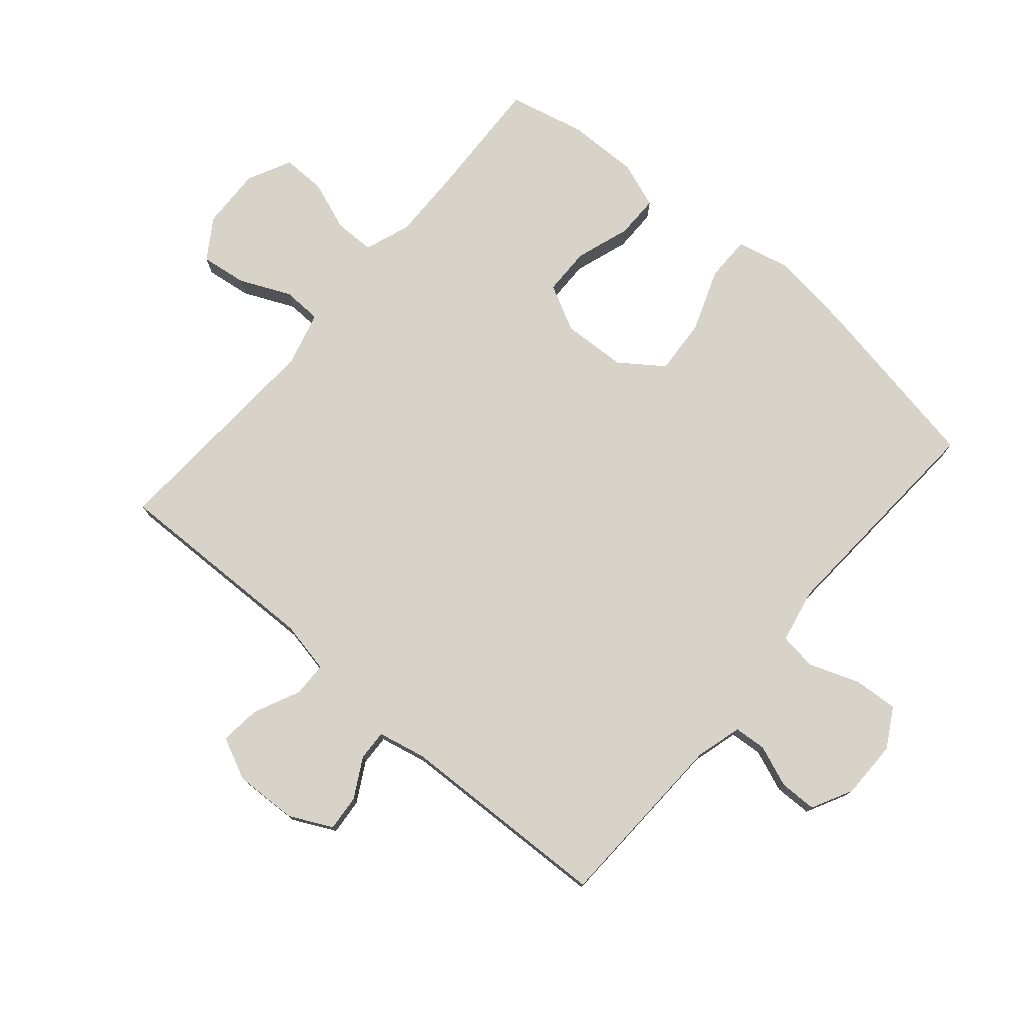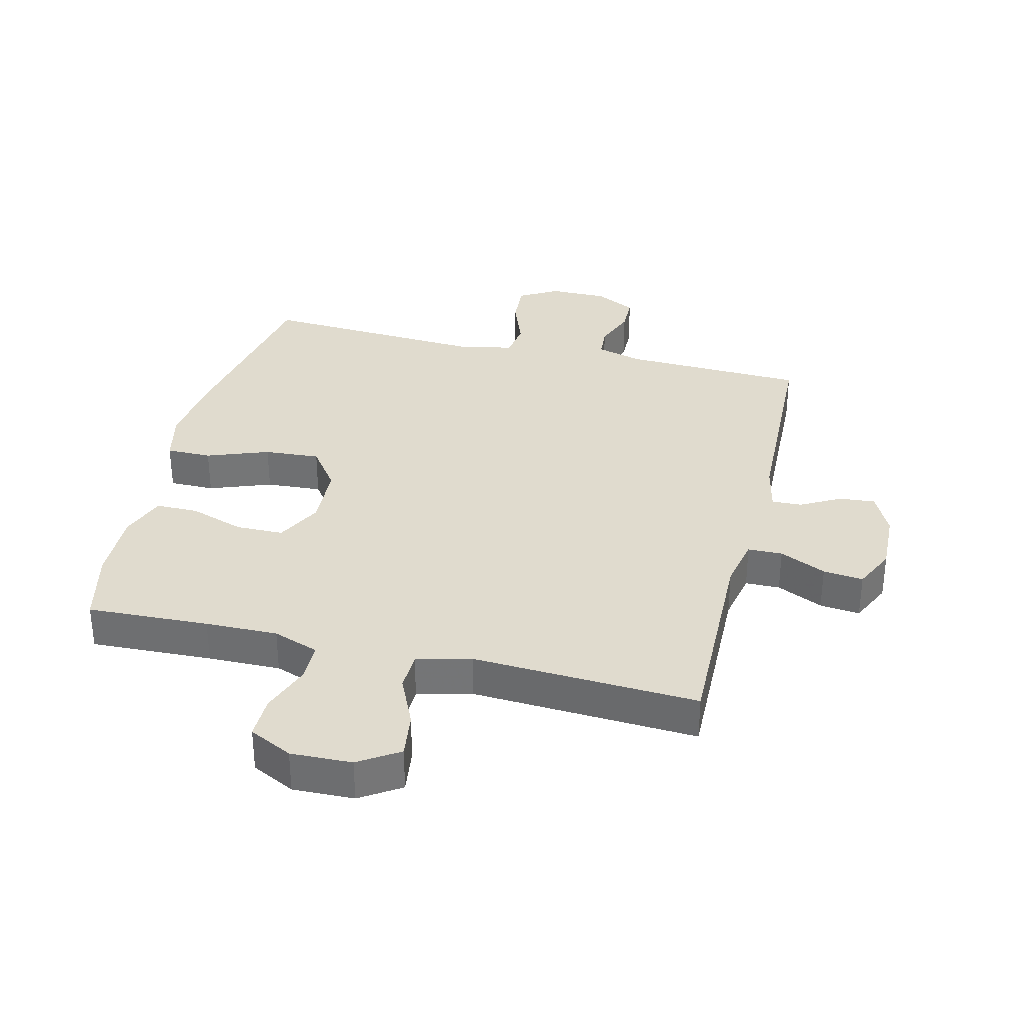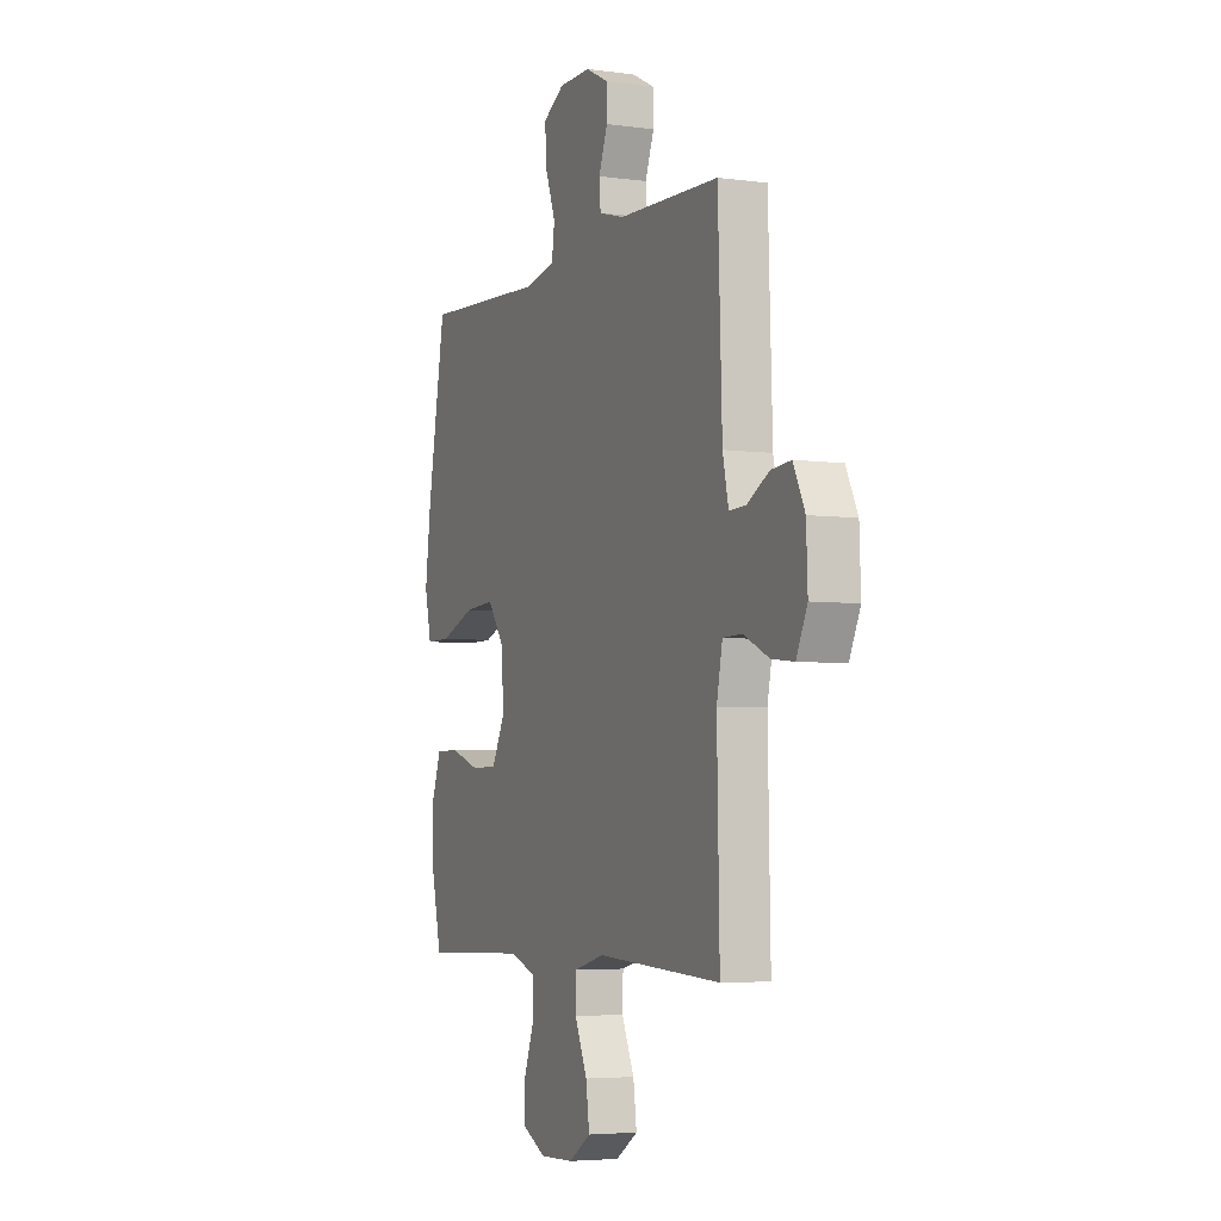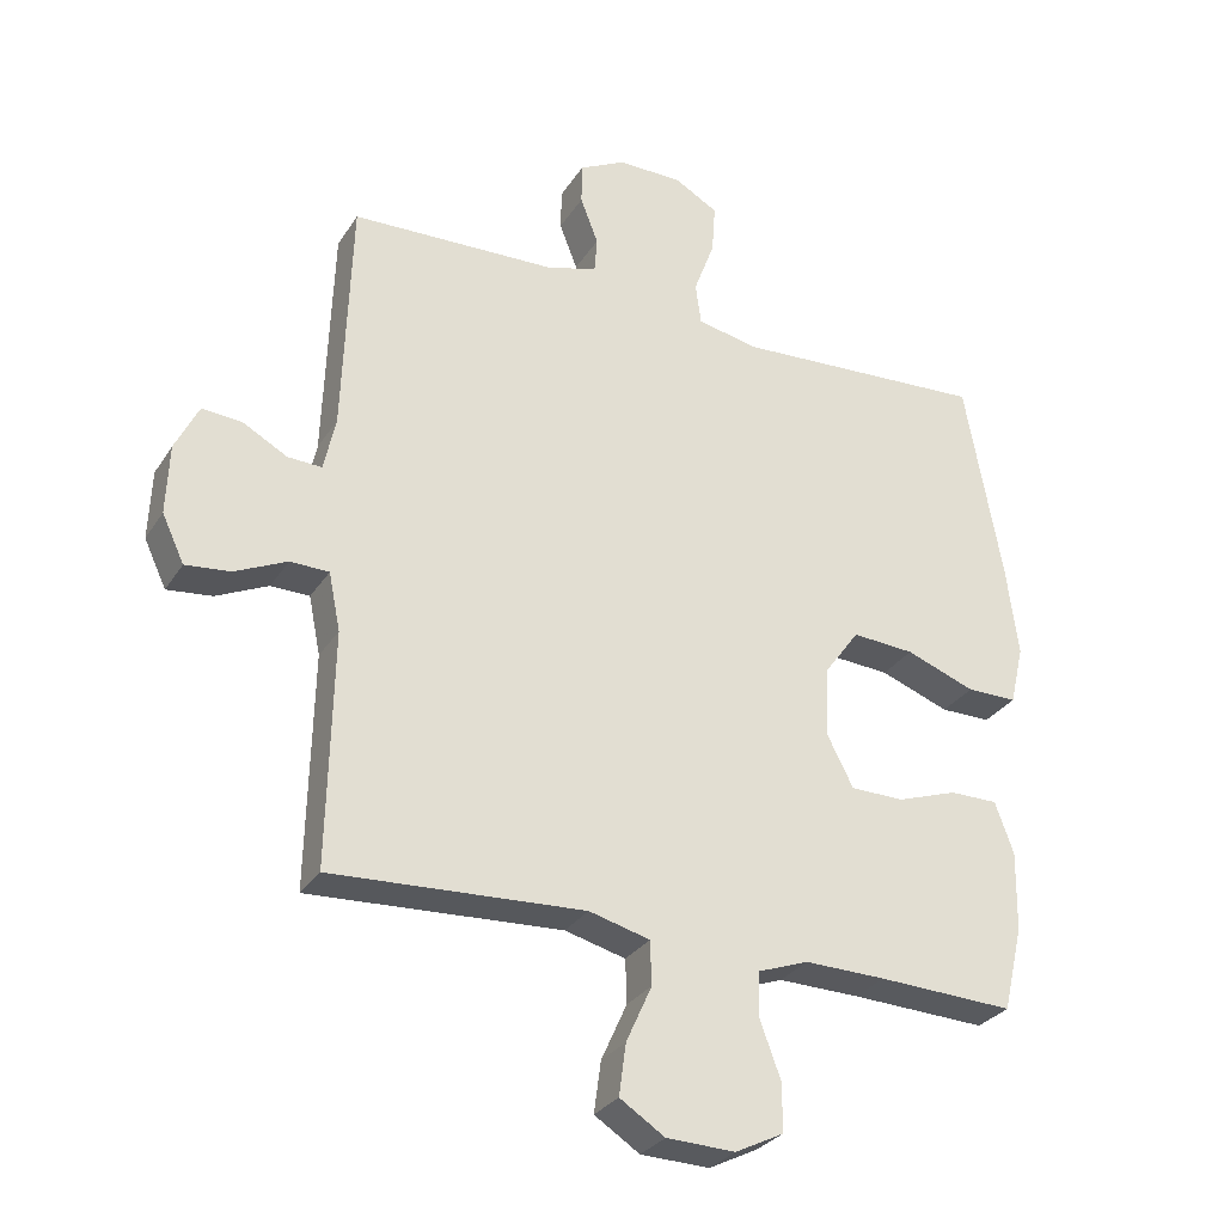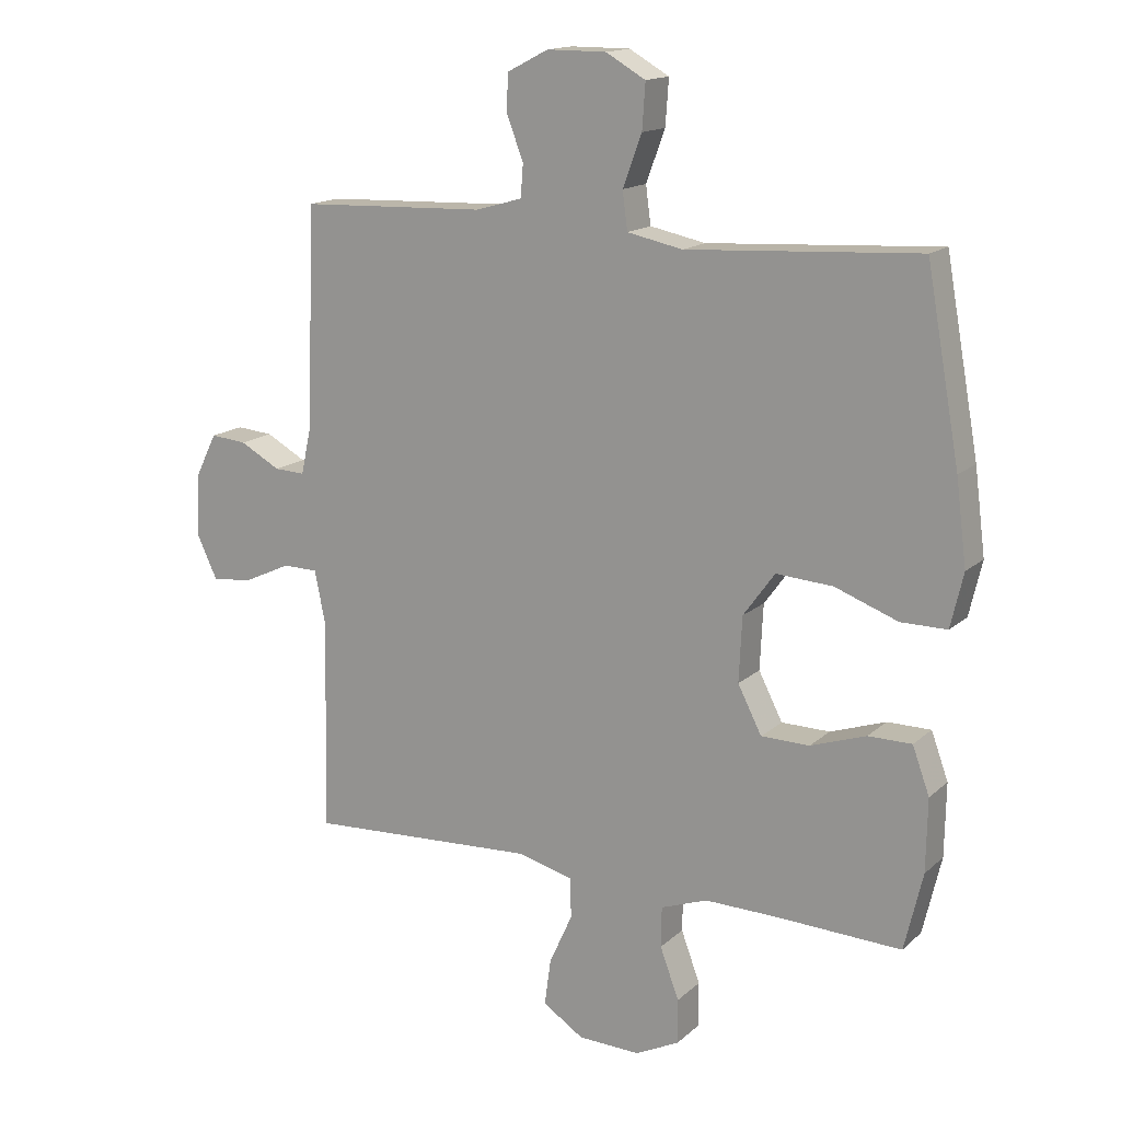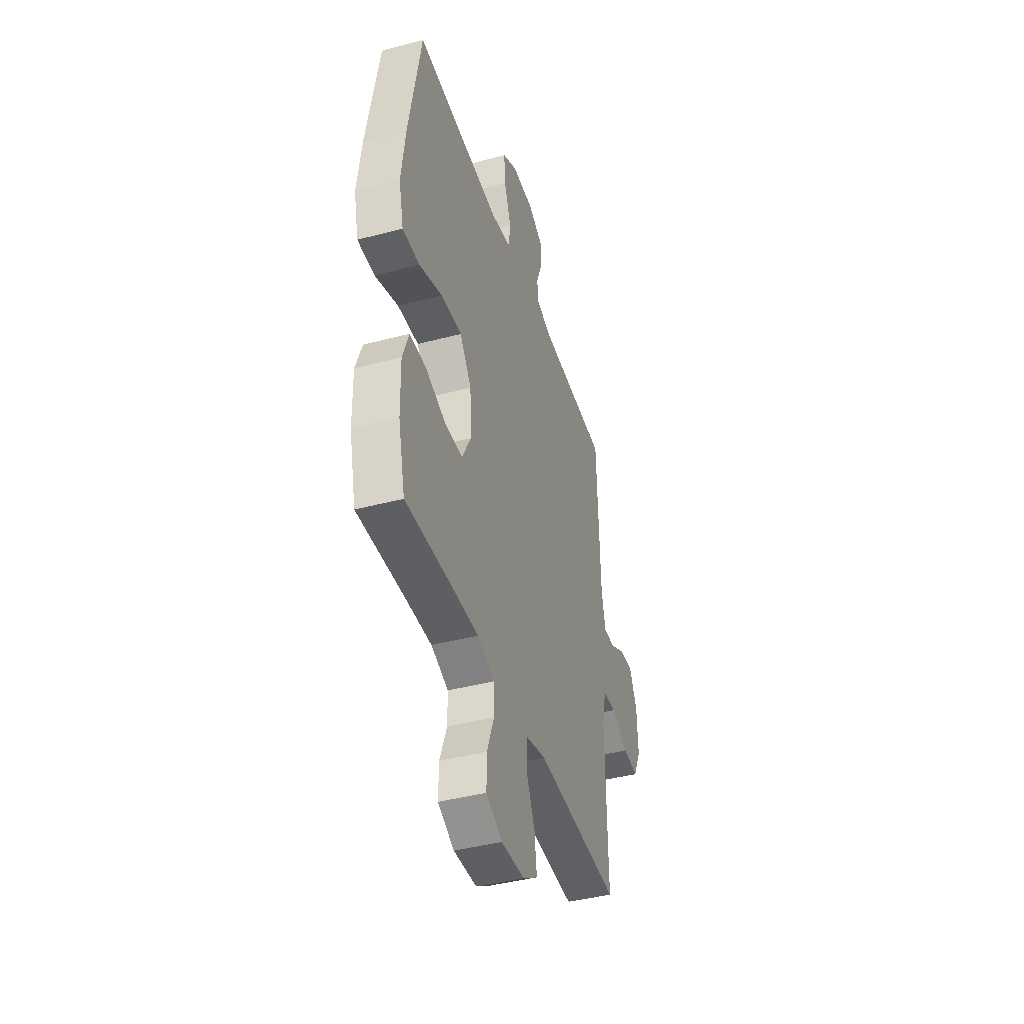
<metadata>
{"format":"obj","ext":"obj","renderer":"f3d","projection":"perspective","resolution":1024,"background":"white","views":[{"elev":76.8,"azim":-49.5,"up":"+Y"},{"elev":33.7,"azim":-166.3,"up":"+Y"},{"elev":-4.7,"azim":-113.5,"up":"+Z"},{"elev":-29.6,"azim":-26.7,"up":"+Z"},{"elev":15.4,"azim":29.9,"up":"+Z"},{"elev":-42.1,"azim":107.6,"up":"+Z"}]}
</metadata>
<code>
v 0.5 0.07 -0.5
v 0.303 0.07 -0.492
v 0.186 0.07 -0.49
v 0.112 0.07 -0.517
v 0.111 0.07 -0.581
v 0.141 0.07 -0.662
v 0.142 0.07 -0.732
v 0.072 0.07 -0.767
v -0.027 0.07 -0.764
v -0.092 0.07 -0.722
v -0.082 0.07 -0.648
v -0.045 0.07 -0.566
v -0.047 0.07 -0.503
v -0.135 0.07 -0.48
v -0.5 0.07 -0.5
v -0.493 0.07 -0.162
v -0.51 0.07 -0.078
v -0.566 0.07 -0.077
v -0.641 0.07 -0.112
v -0.706 0.07 -0.119
v -0.738 0.07 -0.051
v -0.734 0.07 0.05
v -0.7 0.07 0.119
v -0.642 0.07 0.114
v -0.578 0.07 0.079
v -0.529 0.07 0.077
v -0.512 0.07 0.155
v -0.5 0.07 0.5
v -0.204 0.07 0.511
v -0.13 0.07 0.532
v -0.126 0.07 0.584
v -0.152 0.07 0.651
v -0.151 0.07 0.711
v -0.085 0.07 0.745
v 0.009 0.07 0.745
v 0.072 0.07 0.709
v 0.067 0.07 0.637
v 0.037 0.07 0.556
v 0.045 0.07 0.496
v 0.133 0.07 0.478
v 0.5 0.07 0.5
v 0.553 0.07 0.205
v 0.57 0.07 0.072
v 0.55 0.07 -0.014
v 0.477 0.07 -0.014
v 0.377 0.07 0.023
v 0.287 0.07 0.029
v 0.237 0.07 -0.04
v 0.232 0.07 -0.143
v 0.27 0.07 -0.217
v 0.347 0.07 -0.218
v 0.435 0.07 -0.188
v 0.504 0.07 -0.188
v 0.531 0.07 -0.262
v 0.529 0.07 -0.377
v 0.5 0 -0.5
v 0.303 0 -0.492
v 0.186 0 -0.49
v 0.112 0 -0.517
v 0.111 0 -0.581
v 0.141 0 -0.662
v 0.142 0 -0.732
v 0.072 0 -0.767
v -0.027 0 -0.764
v -0.092 0 -0.722
v -0.082 0 -0.648
v -0.045 0 -0.566
v -0.047 0 -0.503
v -0.135 0 -0.48
v -0.5 0 -0.5
v -0.493 0 -0.162
v -0.51 0 -0.078
v -0.566 0 -0.077
v -0.641 0 -0.112
v -0.706 0 -0.119
v -0.738 0 -0.051
v -0.734 0 0.05
v -0.7 0 0.119
v -0.642 0 0.114
v -0.578 0 0.079
v -0.529 0 0.077
v -0.512 0 0.155
v -0.5 0 0.5
v -0.204 0 0.511
v -0.13 0 0.532
v -0.126 0 0.584
v -0.152 0 0.651
v -0.151 0 0.711
v -0.085 0 0.745
v 0.009 0 0.745
v 0.072 0 0.709
v 0.067 0 0.637
v 0.037 0 0.556
v 0.045 0 0.496
v 0.133 0 0.478
v 0.5 0 0.5
v 0.553 0 0.205
v 0.57 0 0.072
v 0.55 0 -0.014
v 0.477 0 -0.014
v 0.377 0 0.023
v 0.287 0 0.029
v 0.237 0 -0.04
v 0.232 0 -0.143
v 0.27 0 -0.217
v 0.347 0 -0.218
v 0.435 0 -0.188
v 0.504 0 -0.188
v 0.531 0 -0.262
v 0.529 0 -0.377
f 55 1 2
f 54 55 2
f 53 54 2
f 52 53 2
f 51 52 2
f 50 51 2 3
f 49 50 3 4
f 48 49 4
f 44 45 46
f 43 44 46
f 42 43 46
f 41 42 46
f 40 41 46
f 39 40 46 47
f 36 37 38
f 35 36 38
f 34 35 38
f 33 34 38
f 32 33 38
f 31 32 38
f 30 31 38 39
f 39 47 48
f 30 39 48
f 29 30 48
f 23 24 25
f 22 23 25
f 21 22 25
f 20 21 25
f 19 20 25
f 18 19 25
f 17 18 25 26
f 16 17 26 27
f 14 15 16
f 29 48 4
f 28 29 4
f 27 28 4
f 16 27 4
f 14 16 4
f 13 14 4
f 10 11 12
f 9 10 12
f 8 9 12
f 7 8 12
f 6 7 12
f 5 6 12
f 4 5 12 13
f 57 56 110
f 57 110 109
f 57 109 108
f 57 108 107
f 57 107 106
f 58 57 106 105
f 59 58 105 104
f 59 104 103
f 101 100 99
f 101 99 98
f 101 98 97
f 101 97 96
f 101 96 95
f 102 101 95 94
f 93 92 91
f 93 91 90
f 93 90 89
f 93 89 88
f 93 88 87
f 93 87 86
f 94 93 86 85
f 103 102 94
f 103 94 85
f 103 85 84
f 80 79 78
f 80 78 77
f 80 77 76
f 80 76 75
f 80 75 74
f 80 74 73
f 81 80 73 72
f 82 81 72 71
f 71 70 69
f 59 103 84
f 59 84 83
f 59 83 82
f 59 82 71
f 59 71 69
f 59 69 68
f 67 66 65
f 67 65 64
f 67 64 63
f 67 63 62
f 67 62 61
f 67 61 60
f 68 67 60 59
f 1 56 57 2
f 2 57 58 3
f 3 58 59 4
f 4 59 60 5
f 5 60 61 6
f 6 61 62 7
f 7 62 63 8
f 8 63 64 9
f 9 64 65 10
f 10 65 66 11
f 11 66 67 12
f 12 67 68 13
f 13 68 69 14
f 14 69 70 15
f 15 70 71 16
f 16 71 72 17
f 17 72 73 18
f 18 73 74 19
f 19 74 75 20
f 20 75 76 21
f 21 76 77 22
f 22 77 78 23
f 23 78 79 24
f 24 79 80 25
f 25 80 81 26
f 26 81 82 27
f 27 82 83 28
f 28 83 84 29
f 29 84 85 30
f 30 85 86 31
f 31 86 87 32
f 32 87 88 33
f 33 88 89 34
f 34 89 90 35
f 35 90 91 36
f 36 91 92 37
f 37 92 93 38
f 38 93 94 39
f 39 94 95 40
f 40 95 96 41
f 41 96 97 42
f 42 97 98 43
f 43 98 99 44
f 44 99 100 45
f 45 100 101 46
f 46 101 102 47
f 47 102 103 48
f 48 103 104 49
f 49 104 105 50
f 50 105 106 51
f 51 106 107 52
f 52 107 108 53
f 53 108 109 54
f 54 109 110 55
f 55 110 56 1

</code>
